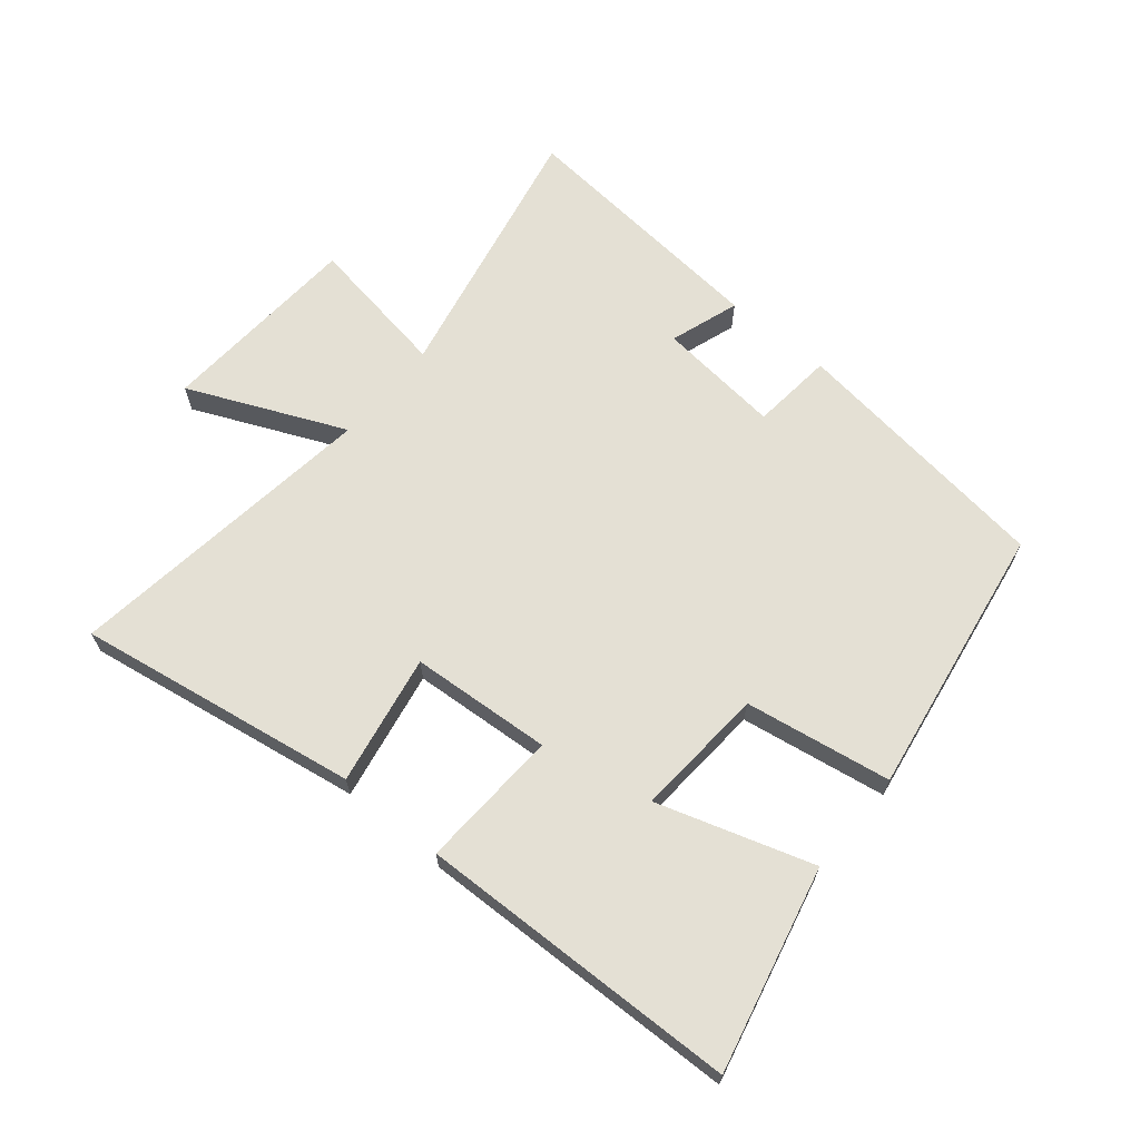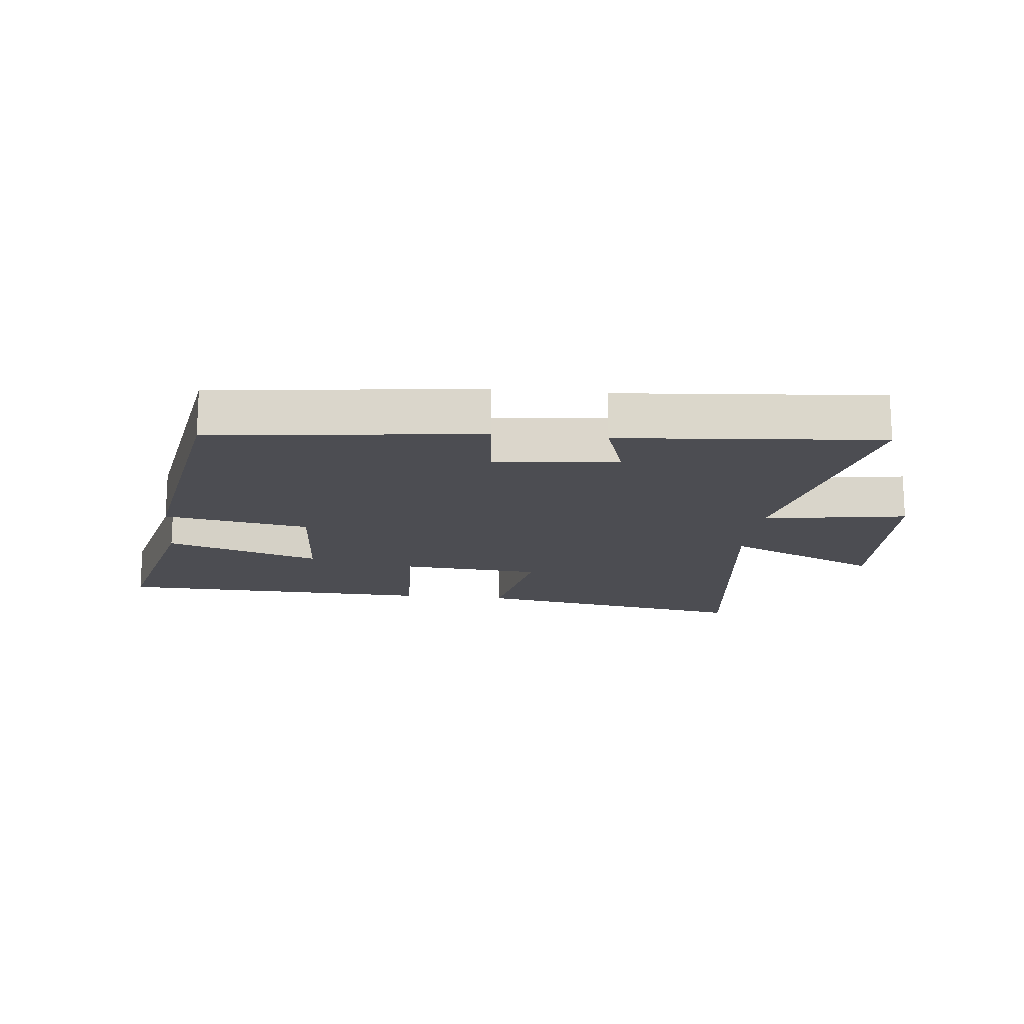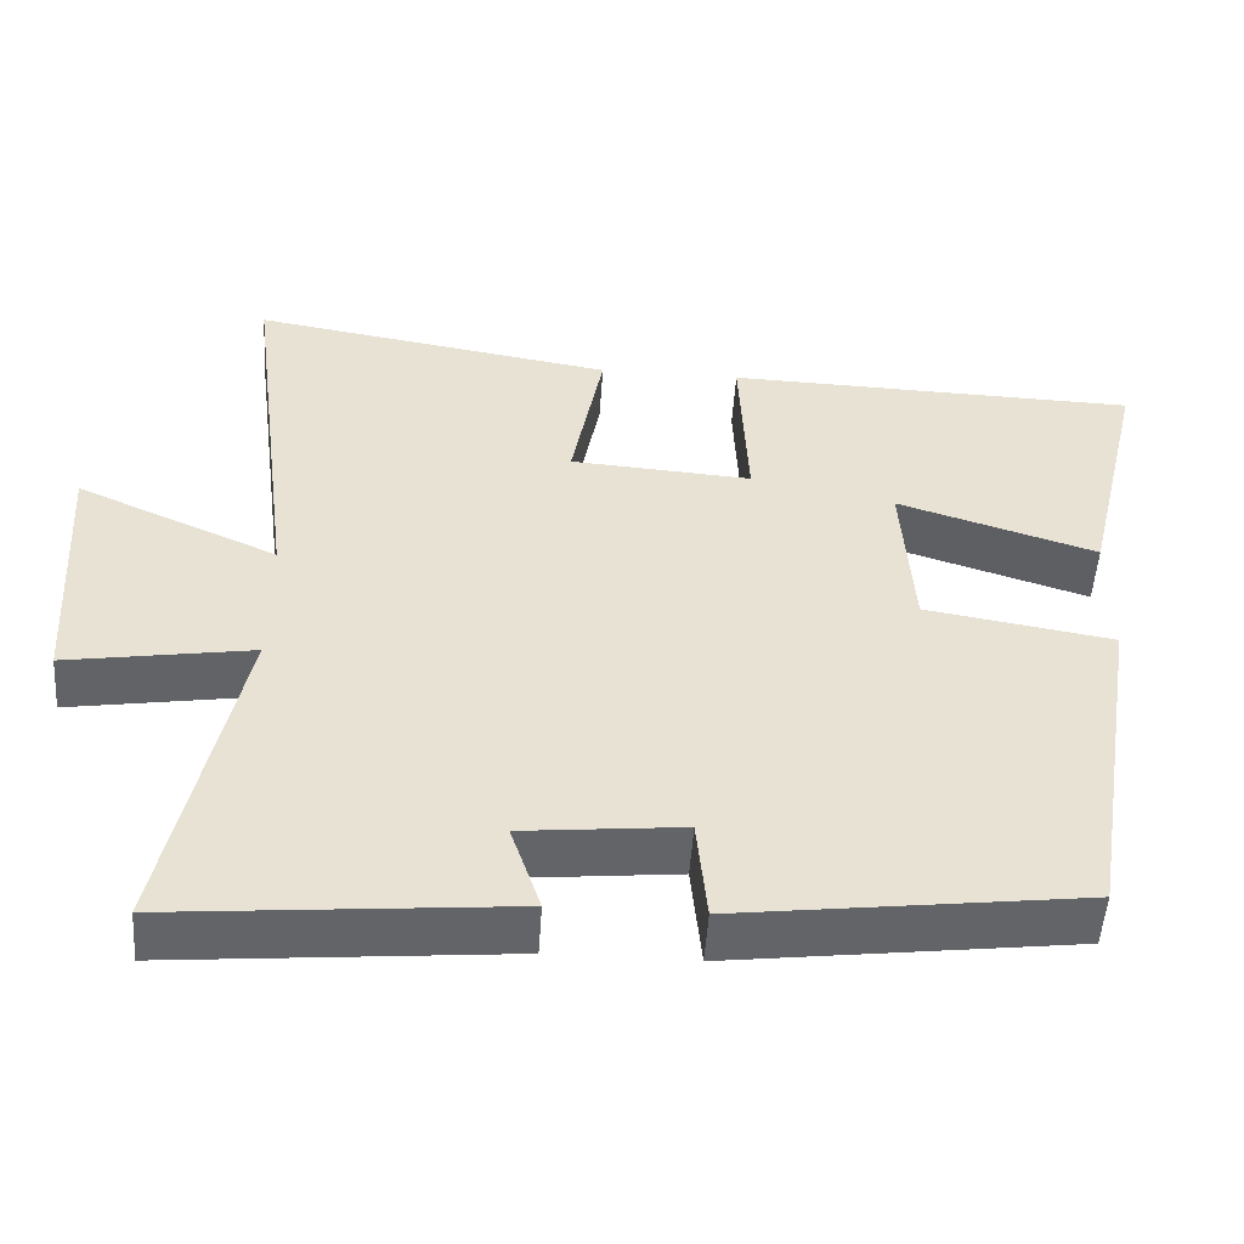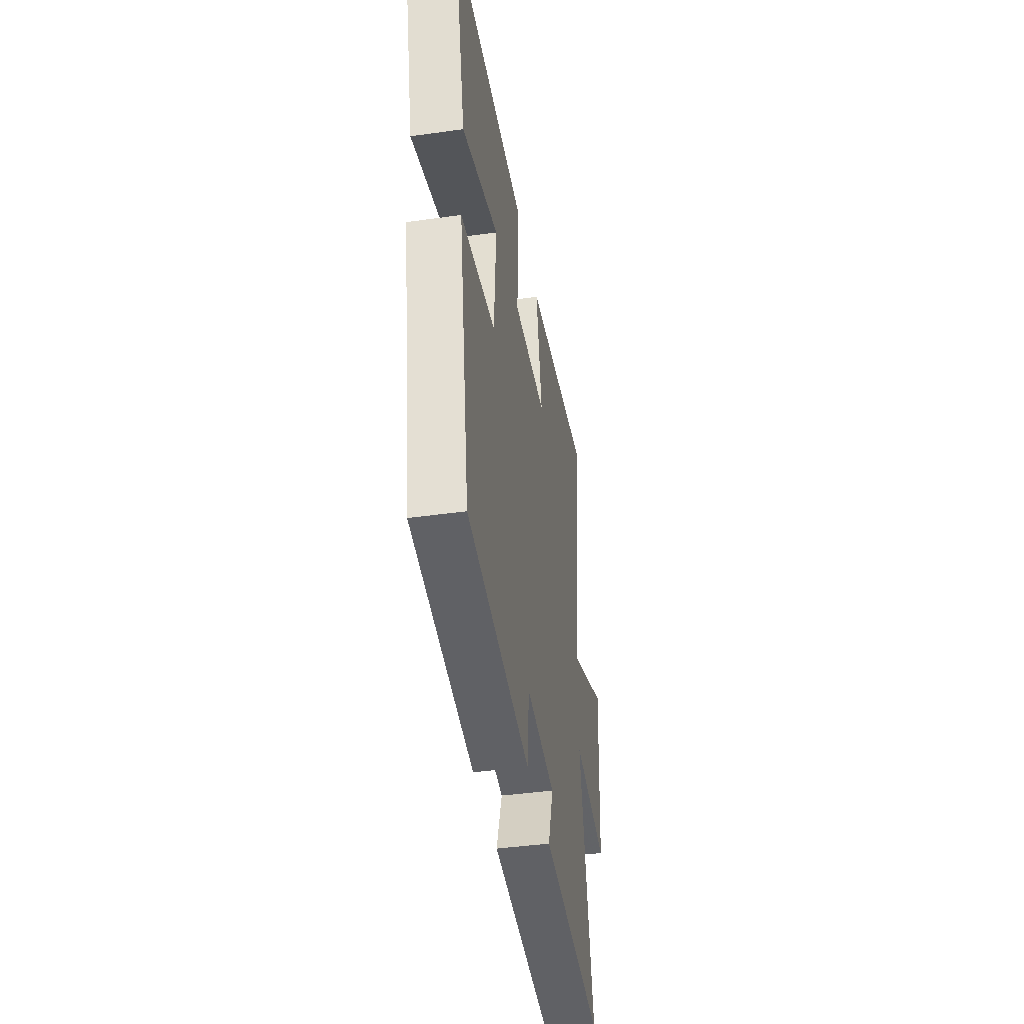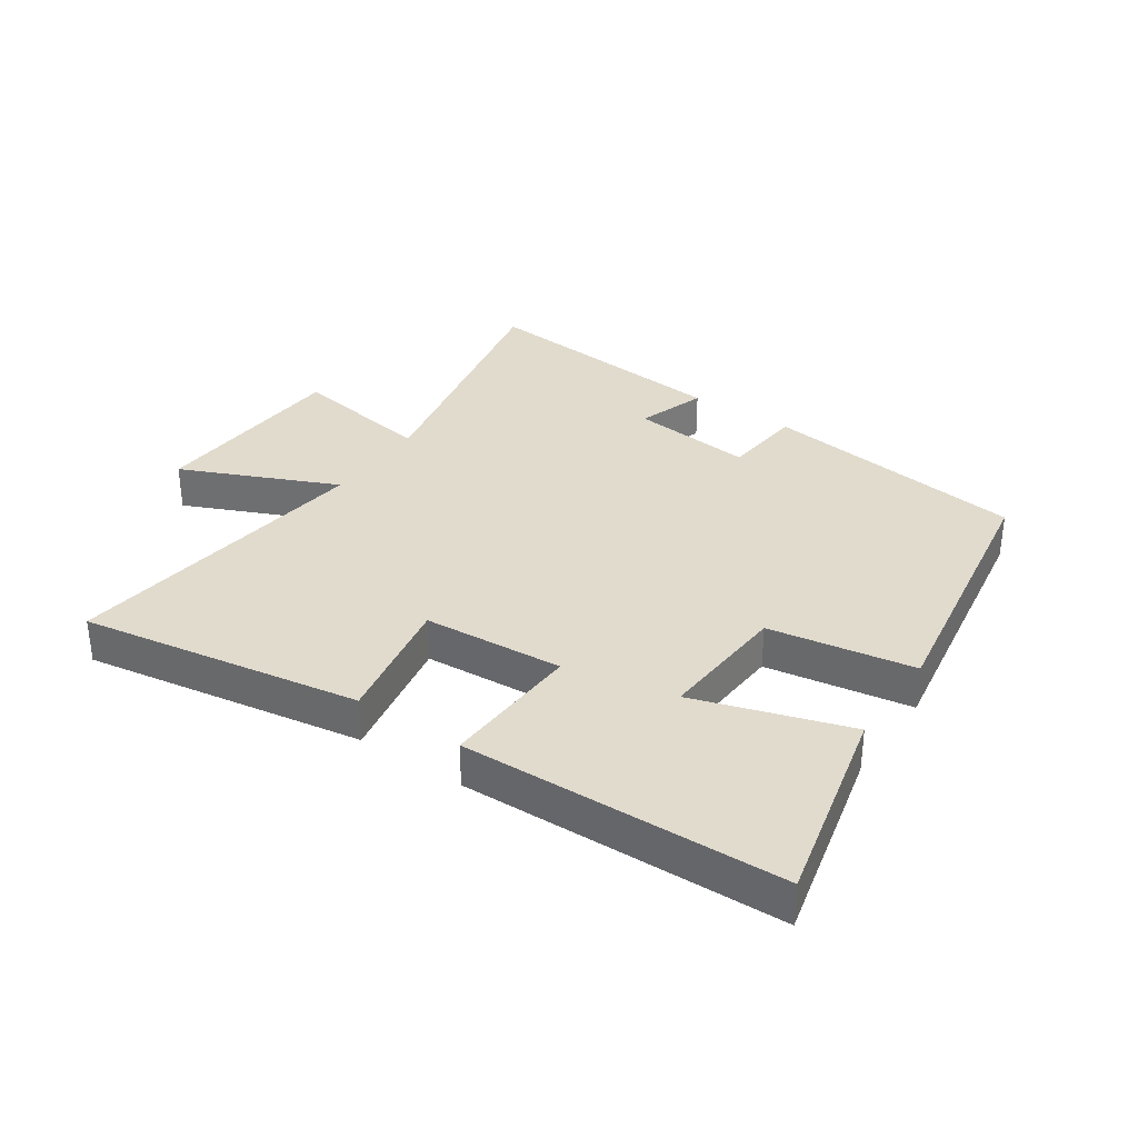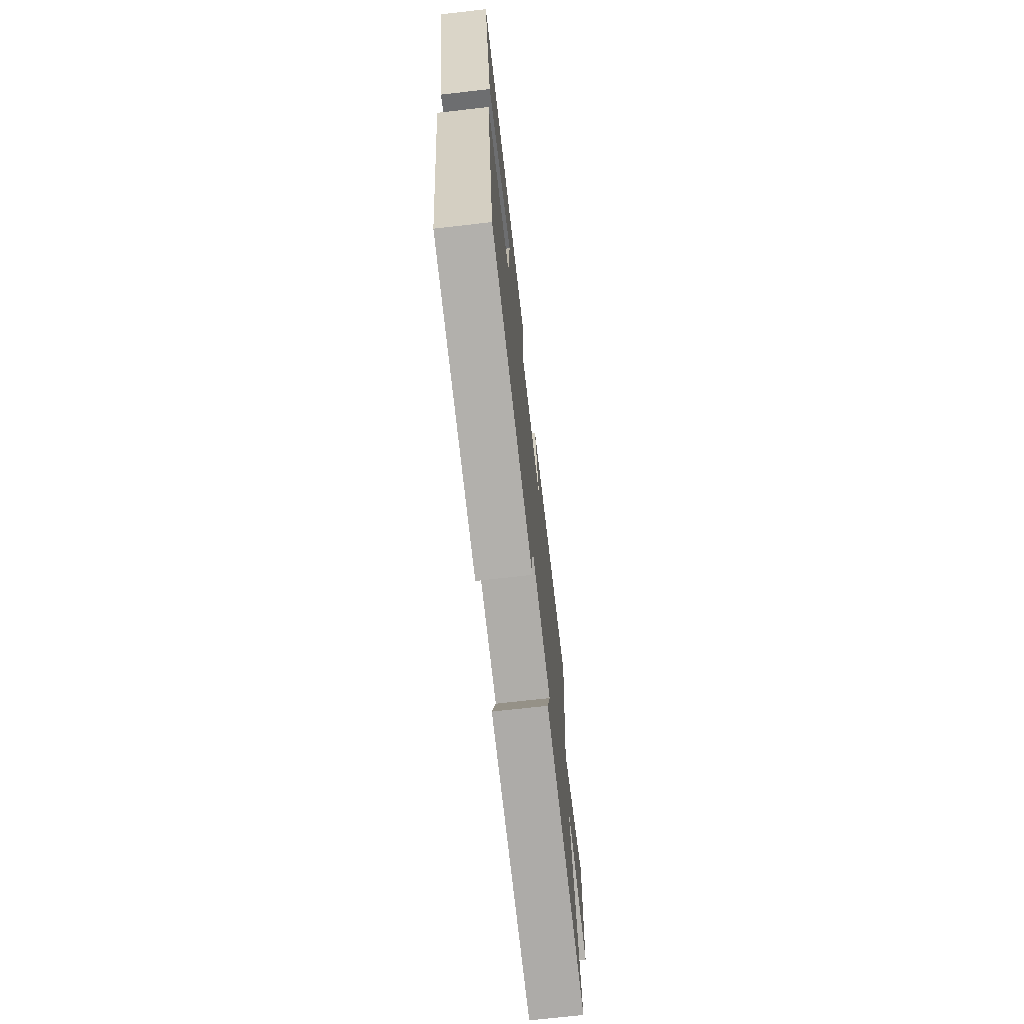
<metadata>
{"format":"obj","ext":"obj","renderer":"f3d","projection":"perspective","resolution":1024,"background":"white","views":[{"elev":66.0,"azim":39.8,"up":"+Y"},{"elev":-16.3,"azim":173.7,"up":"+Y"},{"elev":-51.1,"azim":-3.8,"up":"+Z"},{"elev":-42.2,"azim":99.6,"up":"+Z"},{"elev":33.9,"azim":34.3,"up":"+Y"},{"elev":-71.6,"azim":96.5,"up":"+Z"}]}
</metadata>
<code>
v -0.589 0.07 -0.537
v -0.5 0.07 -0.109
v -0.73 0.07 -0.146
v -0.75 0.07 0.18
v -0.5 0.07 0.069
v -0.565 0.07 0.575
v -0.114 0.07 0.5
v -0.153 0.07 0.291
v 0.073 0.07 0.275
v 0.062 0.07 0.5
v 0.577 0.07 0.485
v 0.5 0.07 0.16
v 0.252 0.07 0.239
v 0.266 0.07 0.029
v 0.5 0.07 -0.01
v 0.429 0.07 -0.446
v 0.002 0.07 -0.5
v -0.011 0.07 -0.369
v -0.209 0.07 -0.389
v -0.172 0.07 -0.5
v -0.589 0 -0.537
v -0.5 0 -0.109
v -0.73 0 -0.146
v -0.75 0 0.18
v -0.5 0 0.069
v -0.565 0 0.575
v -0.114 0 0.5
v -0.153 0 0.291
v 0.073 0 0.275
v 0.062 0 0.5
v 0.577 0 0.485
v 0.5 0 0.16
v 0.252 0 0.239
v 0.266 0 0.029
v 0.5 0 -0.01
v 0.429 0 -0.446
v 0.002 0 -0.5
v -0.011 0 -0.369
v -0.209 0 -0.389
v -0.172 0 -0.5
f 19 20 1 2
f 18 19 2
f 15 16 17 18
f 14 15 18 2
f 13 14 2 3
f 10 11 12 13
f 9 10 13
f 8 9 13 3
f 5 6 7 8
f 5 8 3
f 3 4 5
f 22 21 40 39
f 22 39 38
f 38 37 36 35
f 22 38 35 34
f 23 22 34 33
f 33 32 31 30
f 33 30 29
f 23 33 29 28
f 28 27 26 25
f 23 28 25
f 25 24 23
f 1 21 22 2
f 2 22 23 3
f 3 23 24 4
f 4 24 25 5
f 5 25 26 6
f 6 26 27 7
f 7 27 28 8
f 8 28 29 9
f 9 29 30 10
f 10 30 31 11
f 11 31 32 12
f 12 32 33 13
f 13 33 34 14
f 14 34 35 15
f 15 35 36 16
f 16 36 37 17
f 17 37 38 18
f 18 38 39 19
f 19 39 40 20
f 20 40 21 1

</code>
